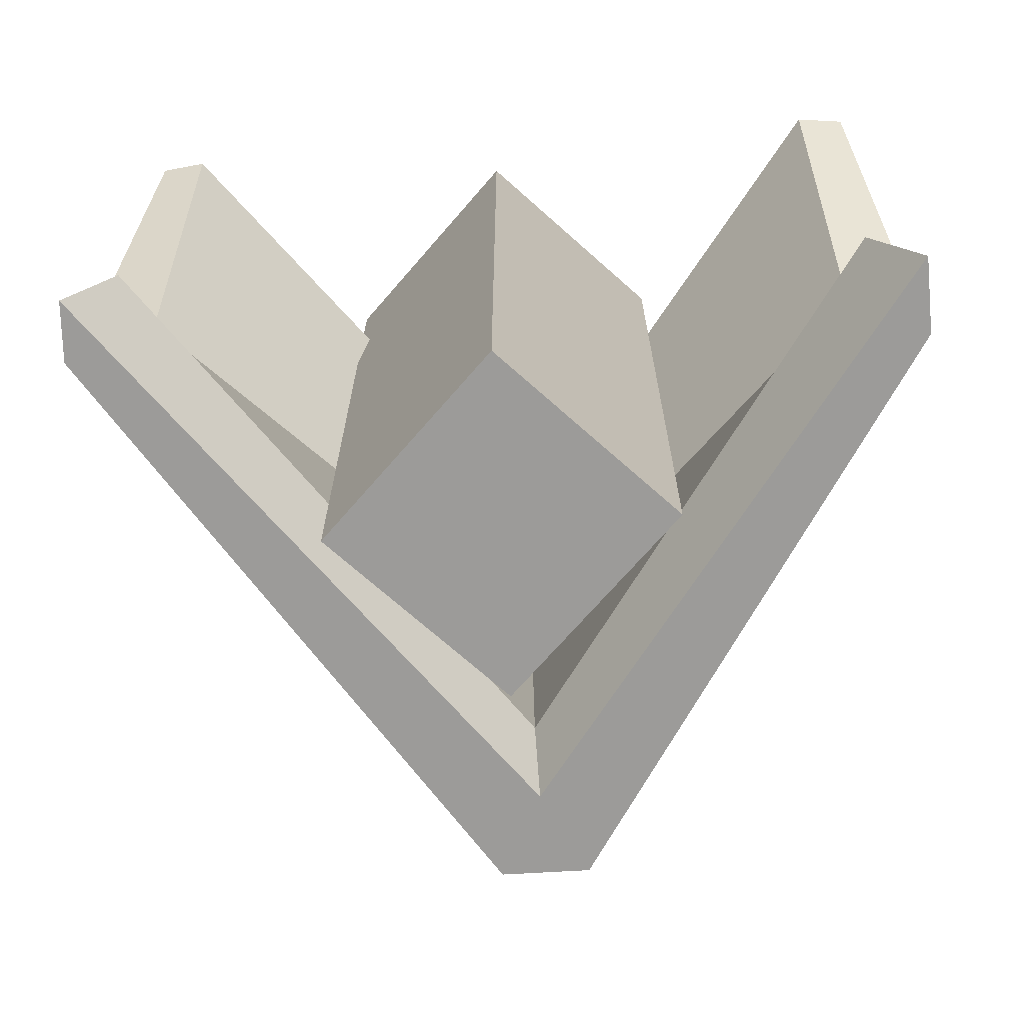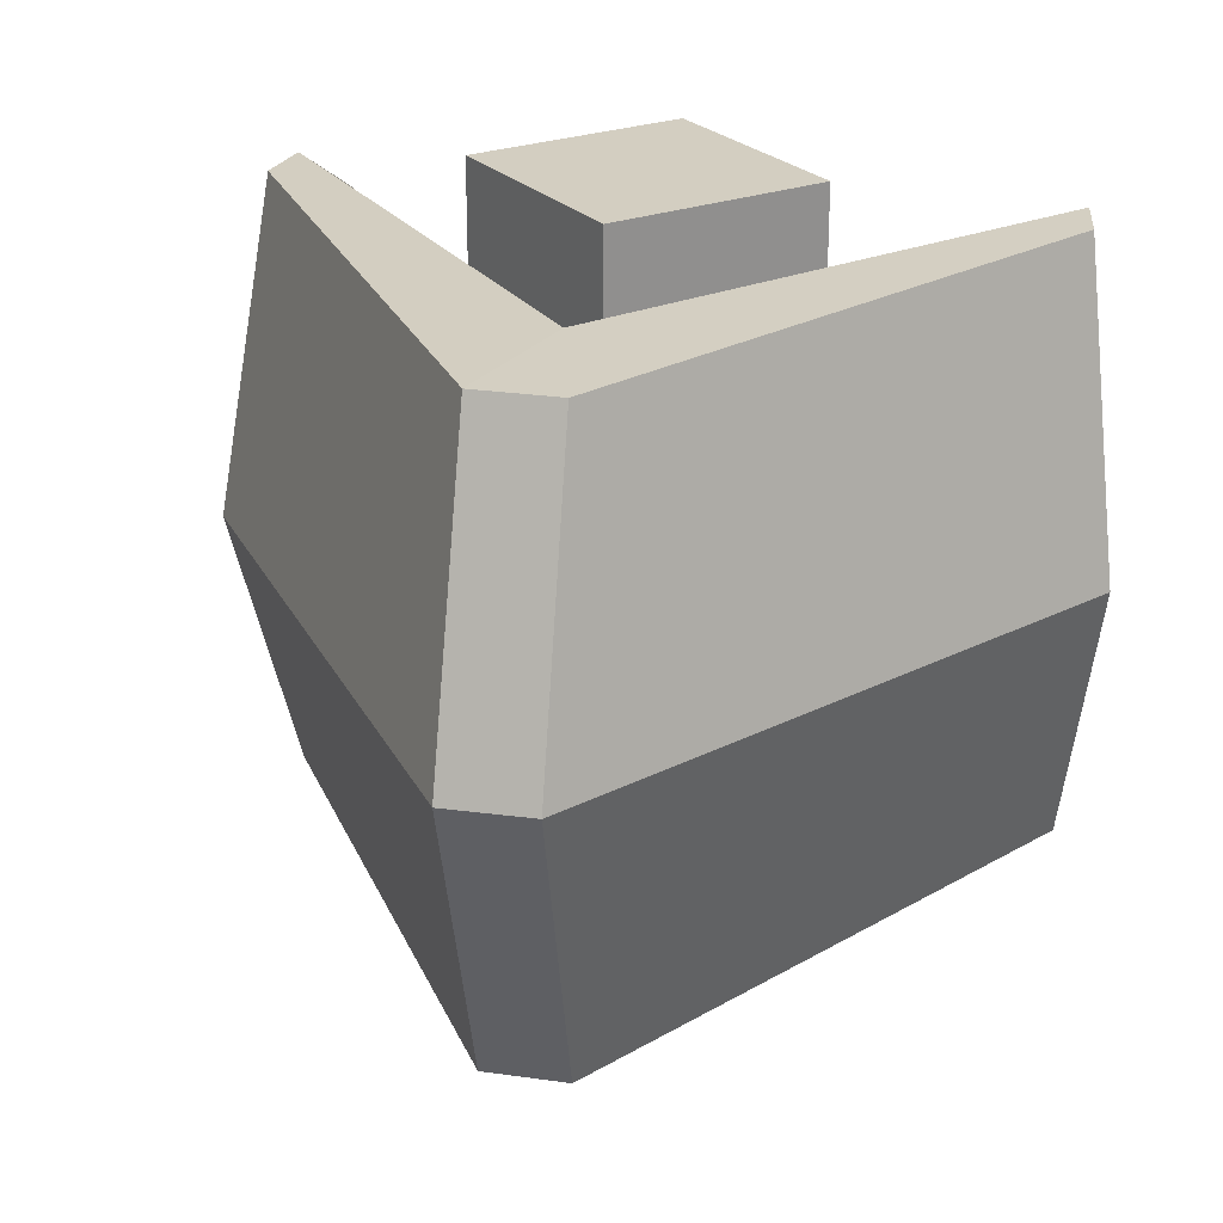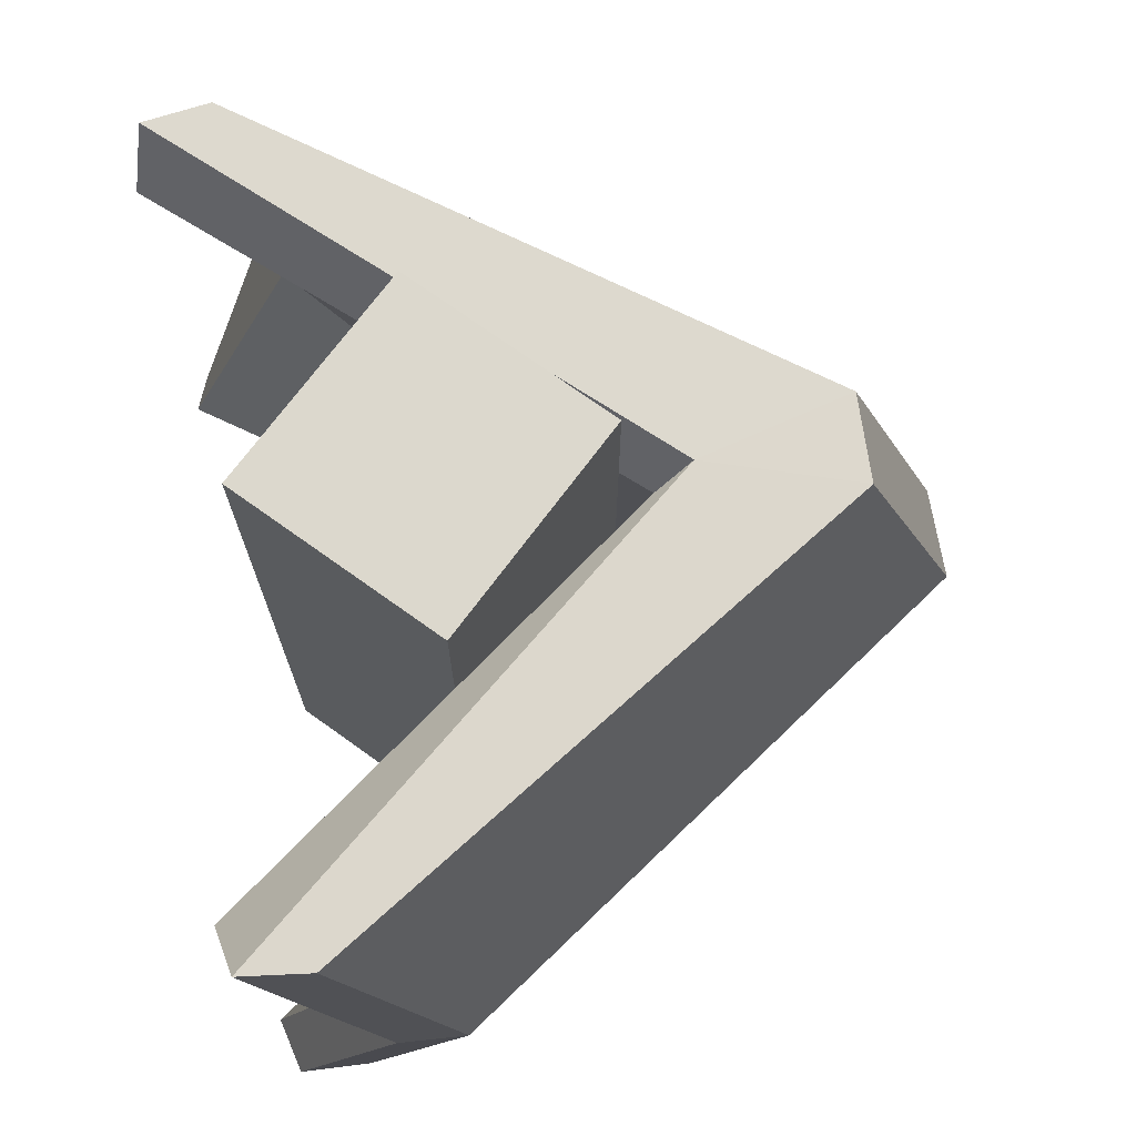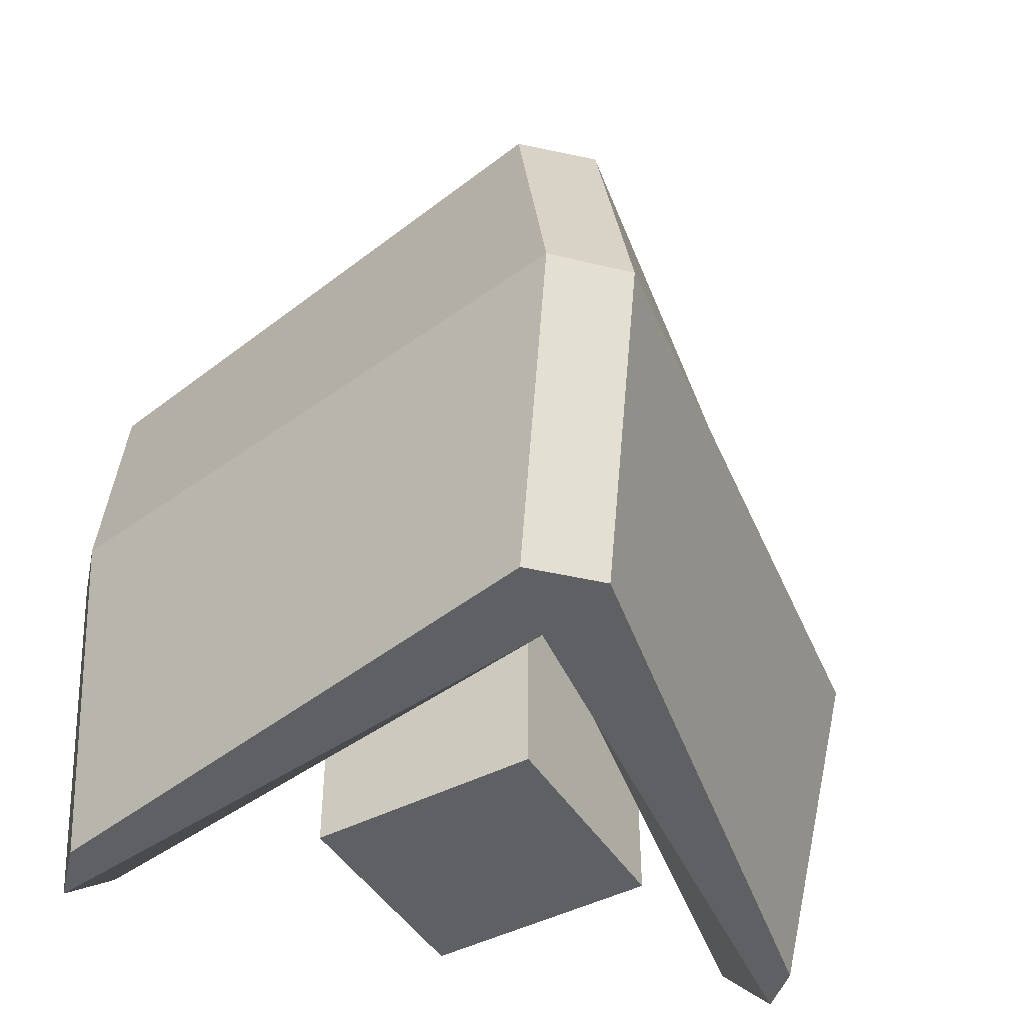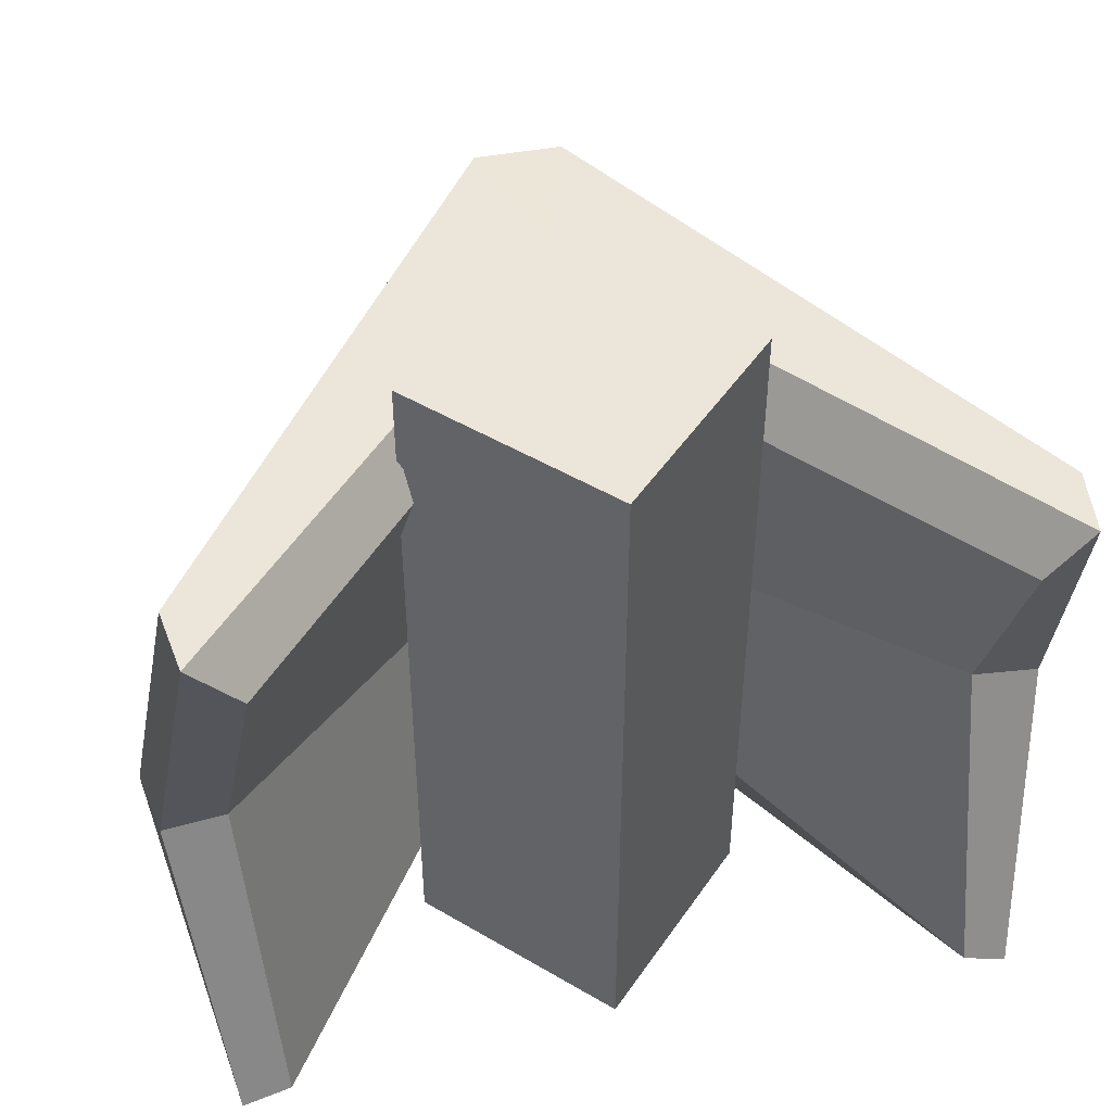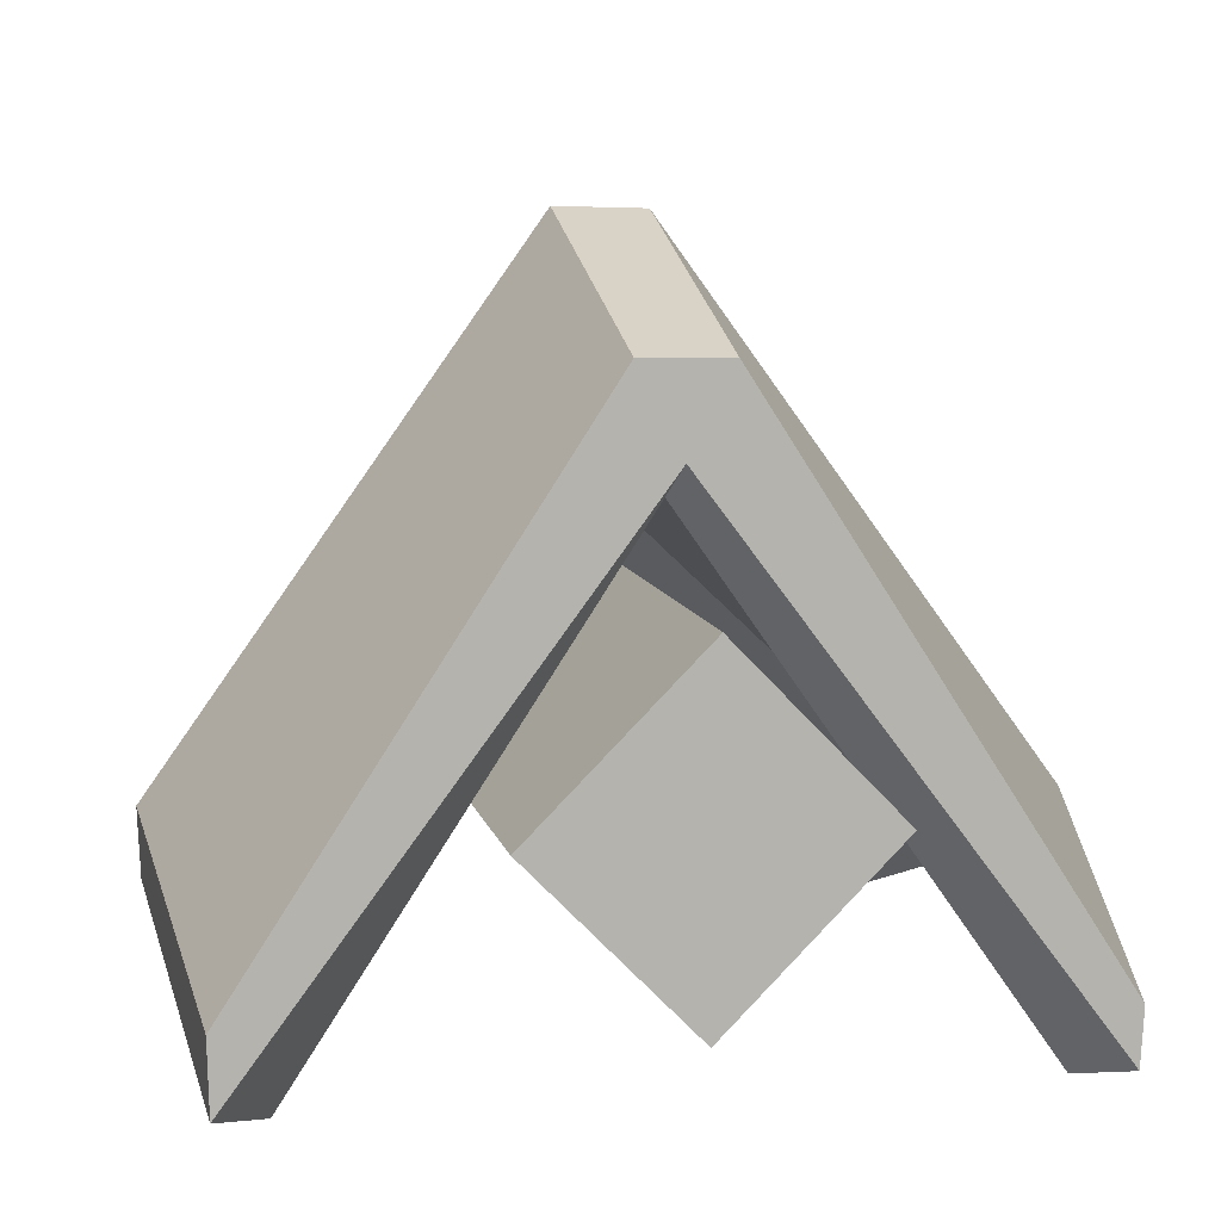
<metadata>
{"format":"obj","ext":"obj","renderer":"f3d","projection":"perspective","resolution":1024,"background":"white","views":[{"elev":-69.9,"azim":4.2,"up":"+Z"},{"elev":24.9,"azim":-166.2,"up":"+Z"},{"elev":72.5,"azim":81.7,"up":"+Z"},{"elev":-45.0,"azim":165.9,"up":"+Z"},{"elev":47.8,"azim":-11.4,"up":"+Z"},{"elev":9.8,"azim":167.2,"up":"+Y"}]}
</metadata>
<code>
v -14.81 7.552 -9.419
v -14.81 7.552 52.86
v -1.424 21.42 -9.419
v -1.423 21.42 52.86
v 12.59 7.403 -9.419
v 12.59 7.404 52.86
v -0.7953 -6.463 -9.419
v -0.7953 -6.463 52.86
v 0.1105 26.55 46.94
v -32.08 -10.05 46.94
v -32.75 -11.65 -5.848
v -35.63 -2.856 20.53
v -32.97 -4.49 46.94
v -36.67 2.596 20.53
v -33.01 -6.797 -5.851
v 32.06 -10.05 46.94
v 31.9 -10.33 -5.876
v 34.35 -0.7471 20.53
v 32.64 -4.356 46.94
v 34.57 4.78 20.53
v 32.03 -4.322 -5.876
v -3.453 38.91 46.71
v -3.71 47.54 20.53
v -3.354 38.8 -5.874
v 3.674 38.91 -5.876
v 3.694 47.76 20.53
v 3.674 38.91 46.71
v 0.1599 31.99 -5.875
v 27.85 -11.15 43.93
v 28.99 -0.2578 20.48
v -0.02319 23.84 40.43
v -28.02 -11.09 43.81
v -30.41 -2.164 20.38
v -28.66 -12.53 -2.867
v 0.004272 28.96 0.6419
v 27.67 -11.34 -2.92
v -0.007324 26.78 17.59
f 1 2 4 3
f 3 4 6 5
f 5 6 8 7
f 7 8 2 1
f 2 8 6 4
f 7 1 3 5
f 9 22 13 10
f 11 12 14 15
f 14 23 24 15
f 12 10 13 14
f 13 22 23 14
f 27 9 16 19
f 18 17 21 20
f 25 26 20 21
f 16 18 20 19
f 20 26 27 19
f 26 25 24 23
f 22 27 26 23
f 9 27 22
f 25 21 17 28
f 15 24 28 11
f 24 25 28
f 18 16 29 30
f 16 9 31 29
f 9 10 32 31
f 10 12 33 32
f 12 11 34 33
f 11 28 35 34
f 28 17 36 35
f 17 18 30 36
f 33 37 31 32
f 30 29 31 37
f 35 37 33 34
f 30 37 35 36

</code>
